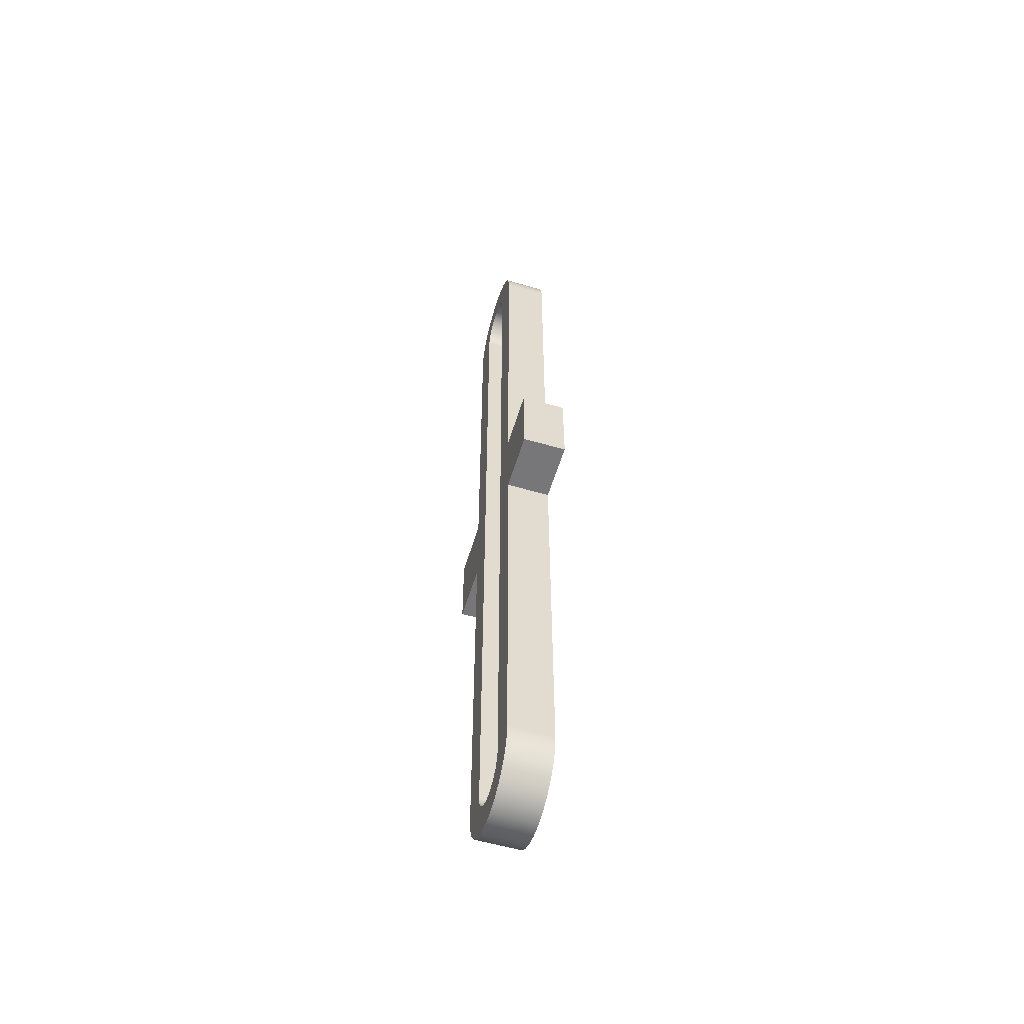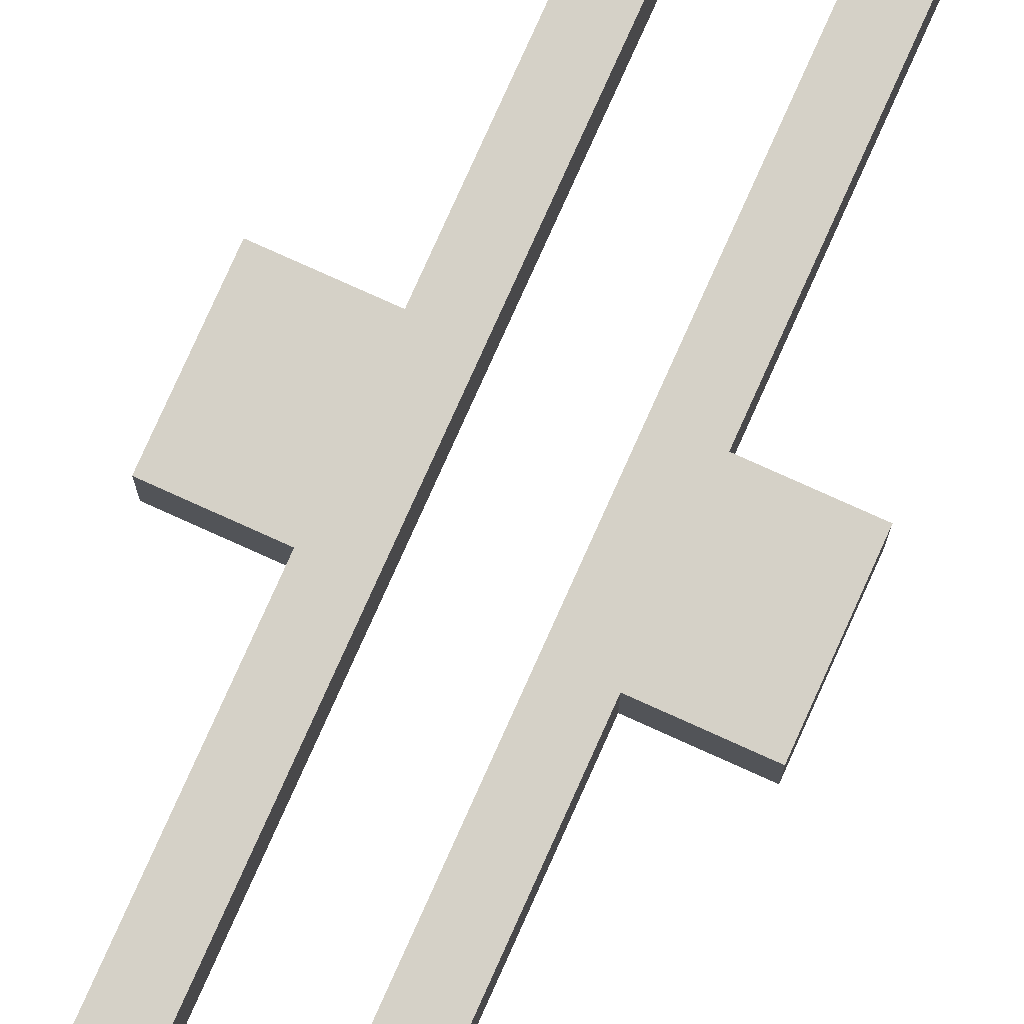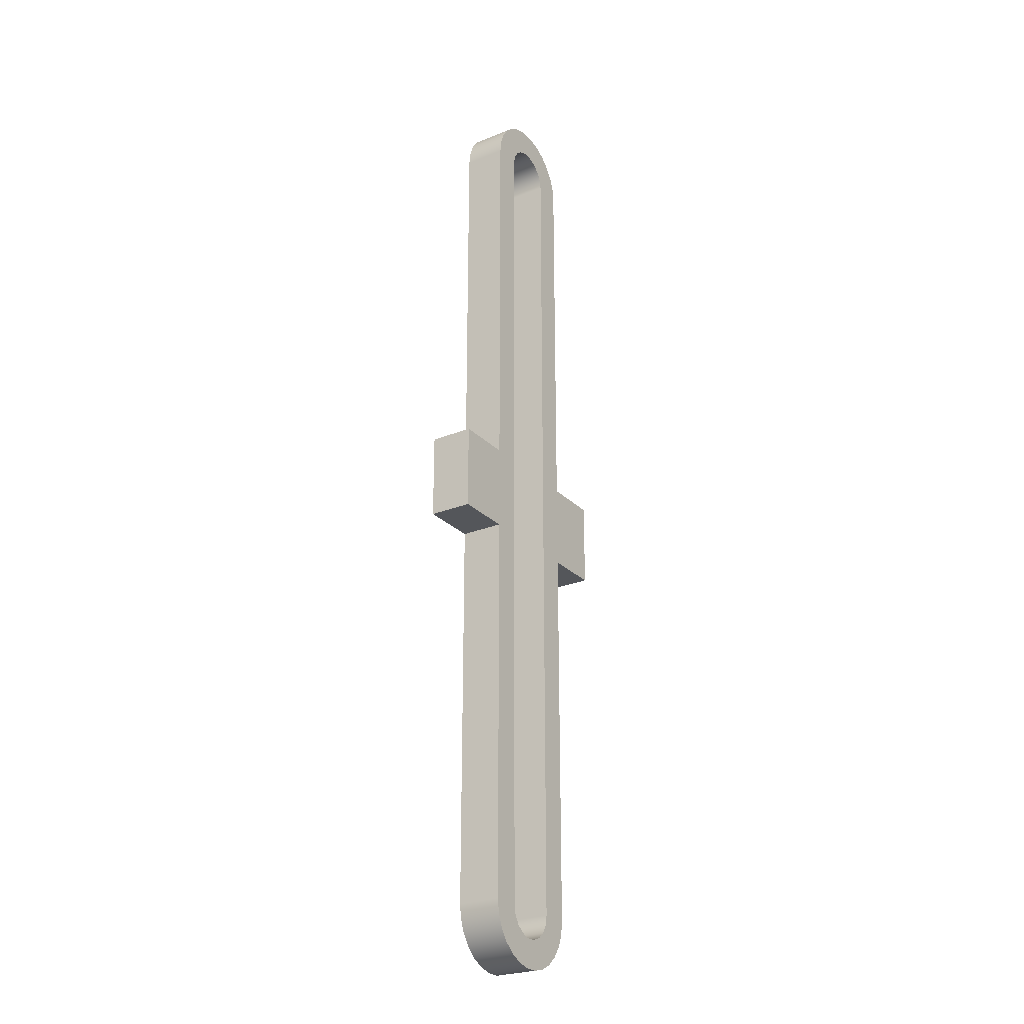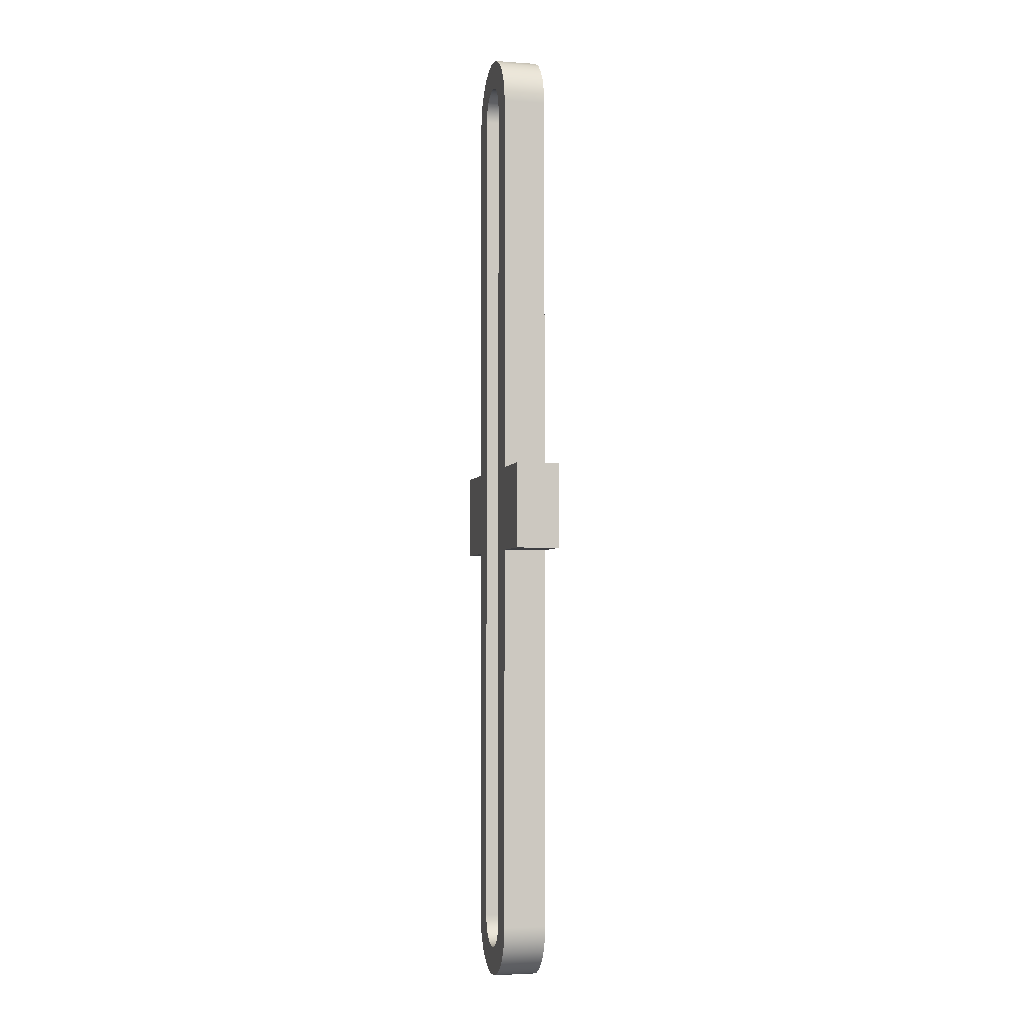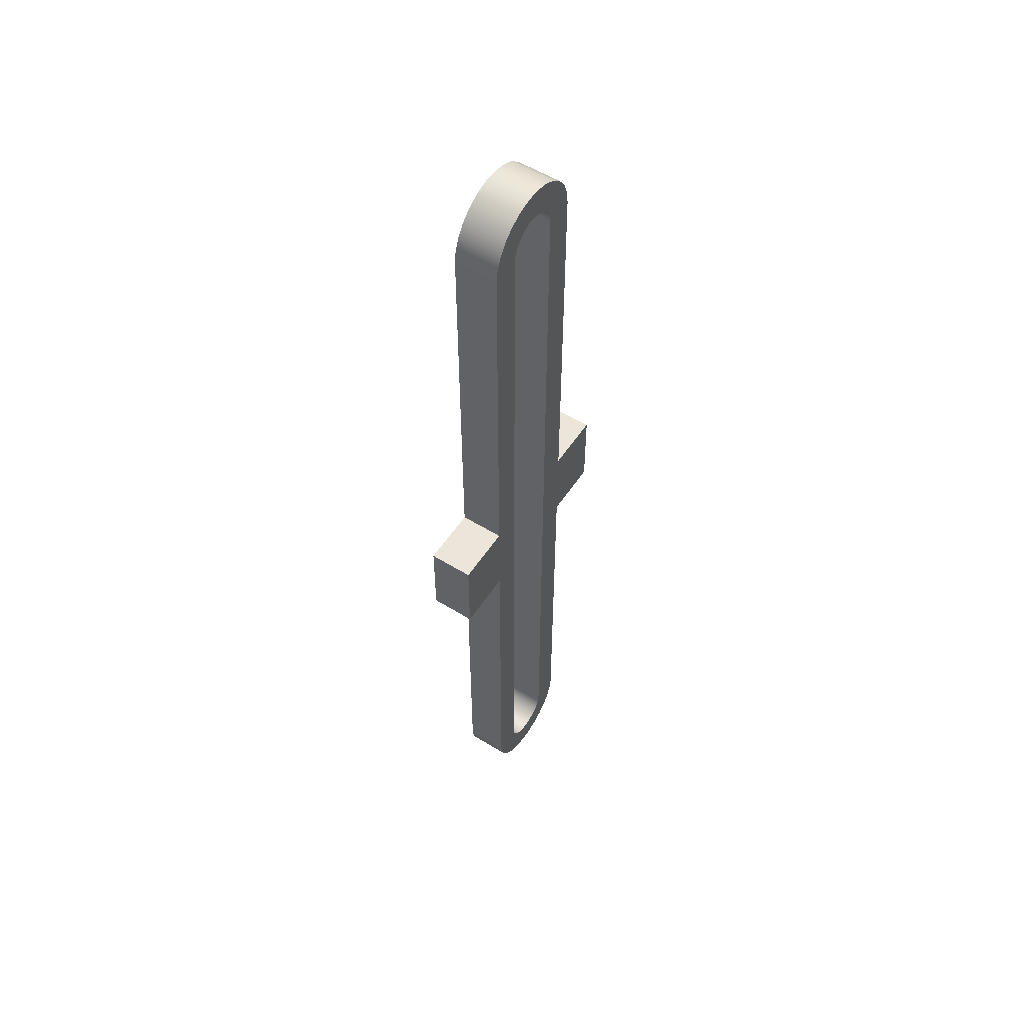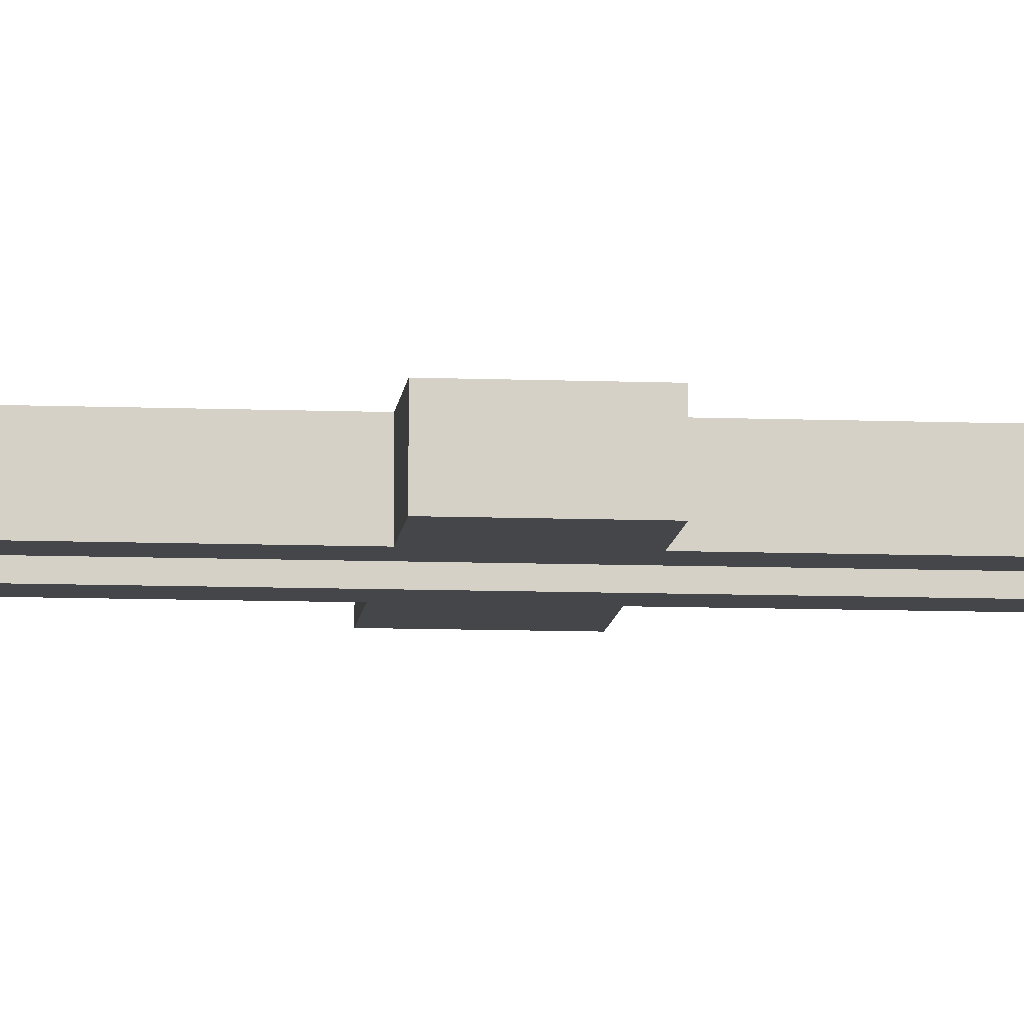
<metadata>
{"format":"obj","ext":"obj","renderer":"f3d","projection":"perspective","resolution":1024,"background":"white","views":[{"elev":-57.2,"azim":-106.8,"up":"+Y"},{"elev":79.3,"azim":-155.8,"up":"+Z"},{"elev":-25.7,"azim":123.0,"up":"+Y"},{"elev":-3.6,"azim":76.7,"up":"+Y"},{"elev":55.3,"azim":123.0,"up":"+Y"},{"elev":-9.7,"azim":84.4,"up":"+Z"}]}
</metadata>
<code>
v 2 1.5 0.75
v 2 15 0.75
v 1.942 15.48 0.75
v 1.771 15.93 0.75
v 1.497 16.33 0.75
v 1.136 16.65 0.75
v 0.7092 16.87 0.75
v 0.2411 16.99 0.75
v -0.2411 16.99 0.75
v -0.7092 16.87 0.75
v -1.136 16.65 0.75
v -1.497 16.33 0.75
v -1.771 15.93 0.75
v -1.942 15.48 0.75
v -2 15 0.75
v -2 1.5 0.75
v -4 1.5 0.75
v -4 -1.5 0.75
v -2 -1.5 0.75
v -2 -15 0.75
v -1.942 -15.48 0.75
v -1.771 -15.93 0.75
v -1.497 -16.33 0.75
v -1.136 -16.65 0.75
v -0.7092 -16.87 0.75
v -0.2411 -16.99 0.75
v 0.2411 -16.99 0.75
v 0.7092 -16.87 0.75
v 1.136 -16.65 0.75
v 1.497 -16.33 0.75
v 1.771 -15.93 0.75
v 1.942 -15.48 0.75
v 2 -15 0.75
v 2 -1.5 0.75
v 4 -1.5 0.75
v 4 1.5 0.75
v 1 15 0.75
v 1 -15 0.75
v 0.9397 -15.34 0.75
v 0.766 -15.64 0.75
v 0.5 -15.87 0.75
v 0.1736 -15.98 0.75
v -0.1736 -15.98 0.75
v -0.5 -15.87 0.75
v -0.766 -15.64 0.75
v -0.9397 -15.34 0.75
v -1 -15 0.75
v -1 15 0.75
v -0.9397 15.34 0.75
v -0.766 15.64 0.75
v -0.5 15.87 0.75
v -0.1736 15.98 0.75
v 0.1736 15.98 0.75
v 0.5 15.87 0.75
v 0.766 15.64 0.75
v 0.9397 15.34 0.75
v -2 -1.5 -0.75
v -2 -1.5 0.75
v -4 -1.5 0.75
v -4 -1.5 -0.75
v 2 -1.5 0.75
v 2 -1.5 -0.75
v 4 -1.5 -0.75
v 4 -1.5 0.75
v -2 1.5 0.75
v -2 1.5 -0.75
v -4 1.5 -0.75
v -4 1.5 0.75
v 2 1.5 -0.75
v 2 1.5 0.75
v 4 1.5 0.75
v 4 1.5 -0.75
v -4 -1.5 0.75
v -4 1.5 0.75
v -4 1.5 -0.75
v -4 -1.5 -0.75
v 4 1.5 0.75
v 4 -1.5 0.75
v 4 -1.5 -0.75
v 4 1.5 -0.75
v 1 -15 0.75
v 1 15 0.75
v 1 15 -0.75
v 1 -15 -0.75
v 2 1.5 0.75
v 2 1.5 -0.75
v 2 15 -0.75
v 2 15 0.75
v -2 1.5 -0.75
v -2 1.5 0.75
v -2 15 0.75
v -2 15 -0.75
v -2 -1.5 0.75
v -2 -1.5 -0.75
v -2 -15 -0.75
v -2 -15 0.75
v -1 -15 -0.75
v -1 15 -0.75
v -1 15 0.75
v -1 -15 0.75
v 1 -15 -0.75
v 1 15 -0.75
v 0.9397 15.34 -0.75
v 0.766 15.64 -0.75
v 0.5 15.87 -0.75
v 0.1736 15.98 -0.75
v -0.1736 15.98 -0.75
v -0.5 15.87 -0.75
v -0.766 15.64 -0.75
v -0.9397 15.34 -0.75
v -1 15 -0.75
v -1 -15 -0.75
v -0.9397 -15.34 -0.75
v -0.766 -15.64 -0.75
v -0.5 -15.87 -0.75
v -0.1736 -15.98 -0.75
v 0.1736 -15.98 -0.75
v 0.5 -15.87 -0.75
v 0.766 -15.64 -0.75
v 0.9397 -15.34 -0.75
v 2 -1.5 -0.75
v 2 -15 -0.75
v 1.942 -15.48 -0.75
v 1.771 -15.93 -0.75
v 1.497 -16.33 -0.75
v 1.136 -16.65 -0.75
v 0.7092 -16.87 -0.75
v 0.2411 -16.99 -0.75
v -0.2411 -16.99 -0.75
v -0.7092 -16.87 -0.75
v -1.136 -16.65 -0.75
v -1.497 -16.33 -0.75
v -1.771 -15.93 -0.75
v -1.942 -15.48 -0.75
v -2 -15 -0.75
v -2 -1.5 -0.75
v -4 -1.5 -0.75
v -4 1.5 -0.75
v -2 1.5 -0.75
v -2 15 -0.75
v -1.942 15.48 -0.75
v -1.771 15.93 -0.75
v -1.497 16.33 -0.75
v -1.136 16.65 -0.75
v -0.7092 16.87 -0.75
v -0.2411 16.99 -0.75
v 0.2411 16.99 -0.75
v 0.7092 16.87 -0.75
v 1.136 16.65 -0.75
v 1.497 16.33 -0.75
v 1.771 15.93 -0.75
v 1.942 15.48 -0.75
v 2 15 -0.75
v 2 1.5 -0.75
v 4 1.5 -0.75
v 4 -1.5 -0.75
v -1 -15 -0.75
v -1 -15 0.75
v -0.9397 -15.34 0.75
v -0.766 -15.64 0.75
v -0.5 -15.87 0.75
v -0.1736 -15.98 0.75
v 0.1736 -15.98 0.75
v 0.5 -15.87 0.75
v 0.766 -15.64 0.75
v 0.9397 -15.34 0.75
v 1 -15 0.75
v 1 -15 -0.75
v 0.9397 -15.34 -0.75
v 0.766 -15.64 -0.75
v 0.5 -15.87 -0.75
v 0.1736 -15.98 -0.75
v -0.1736 -15.98 -0.75
v -0.5 -15.87 -0.75
v -0.766 -15.64 -0.75
v -0.9397 -15.34 -0.75
v 1 15 -0.75
v 1 15 0.75
v 0.9397 15.34 0.75
v 0.766 15.64 0.75
v 0.5 15.87 0.75
v 0.1736 15.98 0.75
v -0.1736 15.98 0.75
v -0.5 15.87 0.75
v -0.766 15.64 0.75
v -0.9397 15.34 0.75
v -1 15 0.75
v -1 15 -0.75
v -0.9397 15.34 -0.75
v -0.766 15.64 -0.75
v -0.5 15.87 -0.75
v -0.1736 15.98 -0.75
v 0.1736 15.98 -0.75
v 0.5 15.87 -0.75
v 0.766 15.64 -0.75
v 0.9397 15.34 -0.75
v 2 -1.5 -0.75
v 2 -1.5 0.75
v 2 -15 0.75
v 2 -15 -0.75
v 2 -15 -0.75
v 2 -15 0.75
v 1.942 -15.48 0.75
v 1.771 -15.93 0.75
v 1.497 -16.33 0.75
v 1.136 -16.65 0.75
v 0.7092 -16.87 0.75
v 0.2411 -16.99 0.75
v -0.2411 -16.99 0.75
v -0.7092 -16.87 0.75
v -1.136 -16.65 0.75
v -1.497 -16.33 0.75
v -1.771 -15.93 0.75
v -1.942 -15.48 0.75
v -2 -15 0.75
v -2 -15 -0.75
v -1.942 -15.48 -0.75
v -1.771 -15.93 -0.75
v -1.497 -16.33 -0.75
v -1.136 -16.65 -0.75
v -0.7092 -16.87 -0.75
v -0.2411 -16.99 -0.75
v 0.2411 -16.99 -0.75
v 0.7092 -16.87 -0.75
v 1.136 -16.65 -0.75
v 1.497 -16.33 -0.75
v 1.771 -15.93 -0.75
v 1.942 -15.48 -0.75
v -2 15 -0.75
v -2 15 0.75
v -1.942 15.48 0.75
v -1.771 15.93 0.75
v -1.497 16.33 0.75
v -1.136 16.65 0.75
v -0.7092 16.87 0.75
v -0.2411 16.99 0.75
v 0.2411 16.99 0.75
v 0.7092 16.87 0.75
v 1.136 16.65 0.75
v 1.497 16.33 0.75
v 1.771 15.93 0.75
v 1.942 15.48 0.75
v 2 15 0.75
v 2 15 -0.75
v 1.942 15.48 -0.75
v 1.771 15.93 -0.75
v 1.497 16.33 -0.75
v 1.136 16.65 -0.75
v 0.7092 16.87 -0.75
v 0.2411 16.99 -0.75
v -0.2411 16.99 -0.75
v -0.7092 16.87 -0.75
v -1.136 16.65 -0.75
v -1.497 16.33 -0.75
v -1.771 15.93 -0.75
v -1.942 15.48 -0.75
g 00b157f8-e2dd-11ea-aa14-54bf646e7e1f
f 2 37 1
f 1 37 38
f 1 38 34
f 34 38 33
f 33 38 31
f 33 31 32
f 3 4 2
f 2 4 37
f 4 5 37
f 37 5 6
f 37 6 56
f 56 6 55
f 55 6 7
f 55 7 54
f 54 7 8
f 54 8 53
f 53 8 9
f 53 9 52
f 52 9 51
f 51 9 10
f 51 10 50
f 50 10 11
f 50 11 49
f 49 11 48
f 48 11 12
f 48 12 13
f 14 15 13
f 13 15 48
f 15 16 48
f 48 16 47
f 47 16 19
f 47 19 20
f 16 17 19
f 19 17 18
f 21 22 20
f 20 22 47
f 22 23 47
f 47 23 24
f 47 24 46
f 46 24 45
f 45 24 25
f 45 25 44
f 44 25 26
f 44 26 43
f 43 26 27
f 43 27 42
f 42 27 41
f 41 27 28
f 41 28 40
f 40 28 29
f 40 29 39
f 39 29 38
f 38 29 30
f 38 30 31
f 34 35 1
f 1 35 36
g 011d6080-e2dd-11ea-8de9-54bf646e7e1f
f 57 58 60
f 60 58 59
g 011ec012-e2dd-11ea-aefd-54bf646e7e1f
f 61 62 64
f 64 62 63
g 011ff890-e2dd-11ea-865c-54bf646e7e1f
f 65 66 68
f 68 66 67
g 01217f36-e2dd-11ea-ba47-54bf646e7e1f
f 69 70 72
f 72 70 71
g 0124da92-e2dd-11ea-9333-54bf646e7e1f
f 74 75 73
f 73 75 76
g 01288446-e2dd-11ea-aae9-54bf646e7e1f
f 78 79 77
f 77 79 80
g 00af5c1c-e2dd-11ea-9408-54bf646e7e1f
f 81 82 84
f 84 82 83
g 00aff85e-e2dd-11ea-91fa-54bf646e7e1f
f 86 87 85
f 85 87 88
g 00b0949c-e2dd-11ea-b599-54bf646e7e1f
f 90 91 89
f 89 91 92
g 665f5342-84f9-3ea9-a16a-13d0ded343d5
f 94 95 93
f 93 95 96
g 00aee702-e2dd-11ea-9447-54bf646e7e1f
f 97 98 100
f 100 98 99
g 00ae98d2-e2dd-11ea-a3c3-54bf646e7e1f
f 102 154 101
f 101 154 121
f 101 121 122
f 103 149 102
f 102 149 150
f 102 150 151
f 103 104 149
f 149 104 148
f 148 104 105
f 148 105 147
f 147 105 106
f 147 106 107
f 147 107 146
f 146 107 108
f 146 108 145
f 145 108 109
f 145 109 144
f 144 109 110
f 144 110 111
f 112 139 111
f 111 139 140
f 111 140 142
f 142 140 141
f 113 131 112
f 112 131 132
f 112 132 133
f 113 114 131
f 131 114 130
f 130 114 115
f 130 115 129
f 129 115 116
f 129 116 117
f 129 117 128
f 128 117 118
f 128 118 127
f 127 118 119
f 127 119 126
f 126 119 120
f 126 120 101
f 123 124 122
f 122 124 101
f 124 125 101
f 101 125 126
f 134 135 133
f 133 135 112
f 135 136 112
f 112 136 139
f 136 137 139
f 139 137 138
f 142 143 111
f 111 143 144
f 152 153 151
f 151 153 102
f 153 154 102
f 154 155 121
f 121 155 156
g 00af0e00-e2dd-11ea-a65f-54bf646e7e1f
f 157 158 176
f 176 158 159
f 176 159 175
f 175 159 160
f 175 160 174
f 174 160 161
f 174 161 173
f 173 161 162
f 173 162 172
f 172 162 163
f 172 163 171
f 171 163 164
f 171 164 170
f 170 164 165
f 170 165 169
f 169 165 166
f 169 166 168
f 168 166 167
g 00afaa40-e2dd-11ea-a4f9-54bf646e7e1f
f 177 178 196
f 196 178 179
f 196 179 195
f 195 179 180
f 195 180 194
f 194 180 181
f 194 181 193
f 193 181 182
f 193 182 192
f 192 182 183
f 192 183 191
f 191 183 184
f 191 184 190
f 190 184 185
f 190 185 189
f 189 185 186
f 189 186 188
f 188 186 187
g 7890cf6a-129f-3e5c-8213-b9c8a7092c70
f 198 199 197
f 197 199 200
g 00b01f5e-e2dd-11ea-b5a6-54bf646e7e1f
f 201 202 228
f 228 202 203
f 228 203 204
f 228 204 227
f 227 204 205
f 227 205 226
f 226 205 206
f 226 206 225
f 225 206 207
f 225 207 224
f 224 207 208
f 224 208 223
f 223 208 209
f 223 209 222
f 222 209 210
f 222 210 221
f 221 210 211
f 221 211 220
f 220 211 212
f 220 212 219
f 219 212 213
f 219 213 218
f 218 213 214
f 218 214 217
f 217 214 216
f 216 214 215
g 00b0e2b4-e2dd-11ea-87a1-54bf646e7e1f
f 229 230 256
f 256 230 231
f 256 231 232
f 256 232 255
f 255 232 233
f 255 233 254
f 254 233 234
f 254 234 253
f 253 234 235
f 253 235 252
f 252 235 236
f 252 236 251
f 251 236 237
f 251 237 250
f 250 237 238
f 250 238 249
f 249 238 239
f 249 239 248
f 248 239 240
f 248 240 247
f 247 240 241
f 247 241 246
f 246 241 242
f 246 242 245
f 245 242 244
f 244 242 243

</code>
